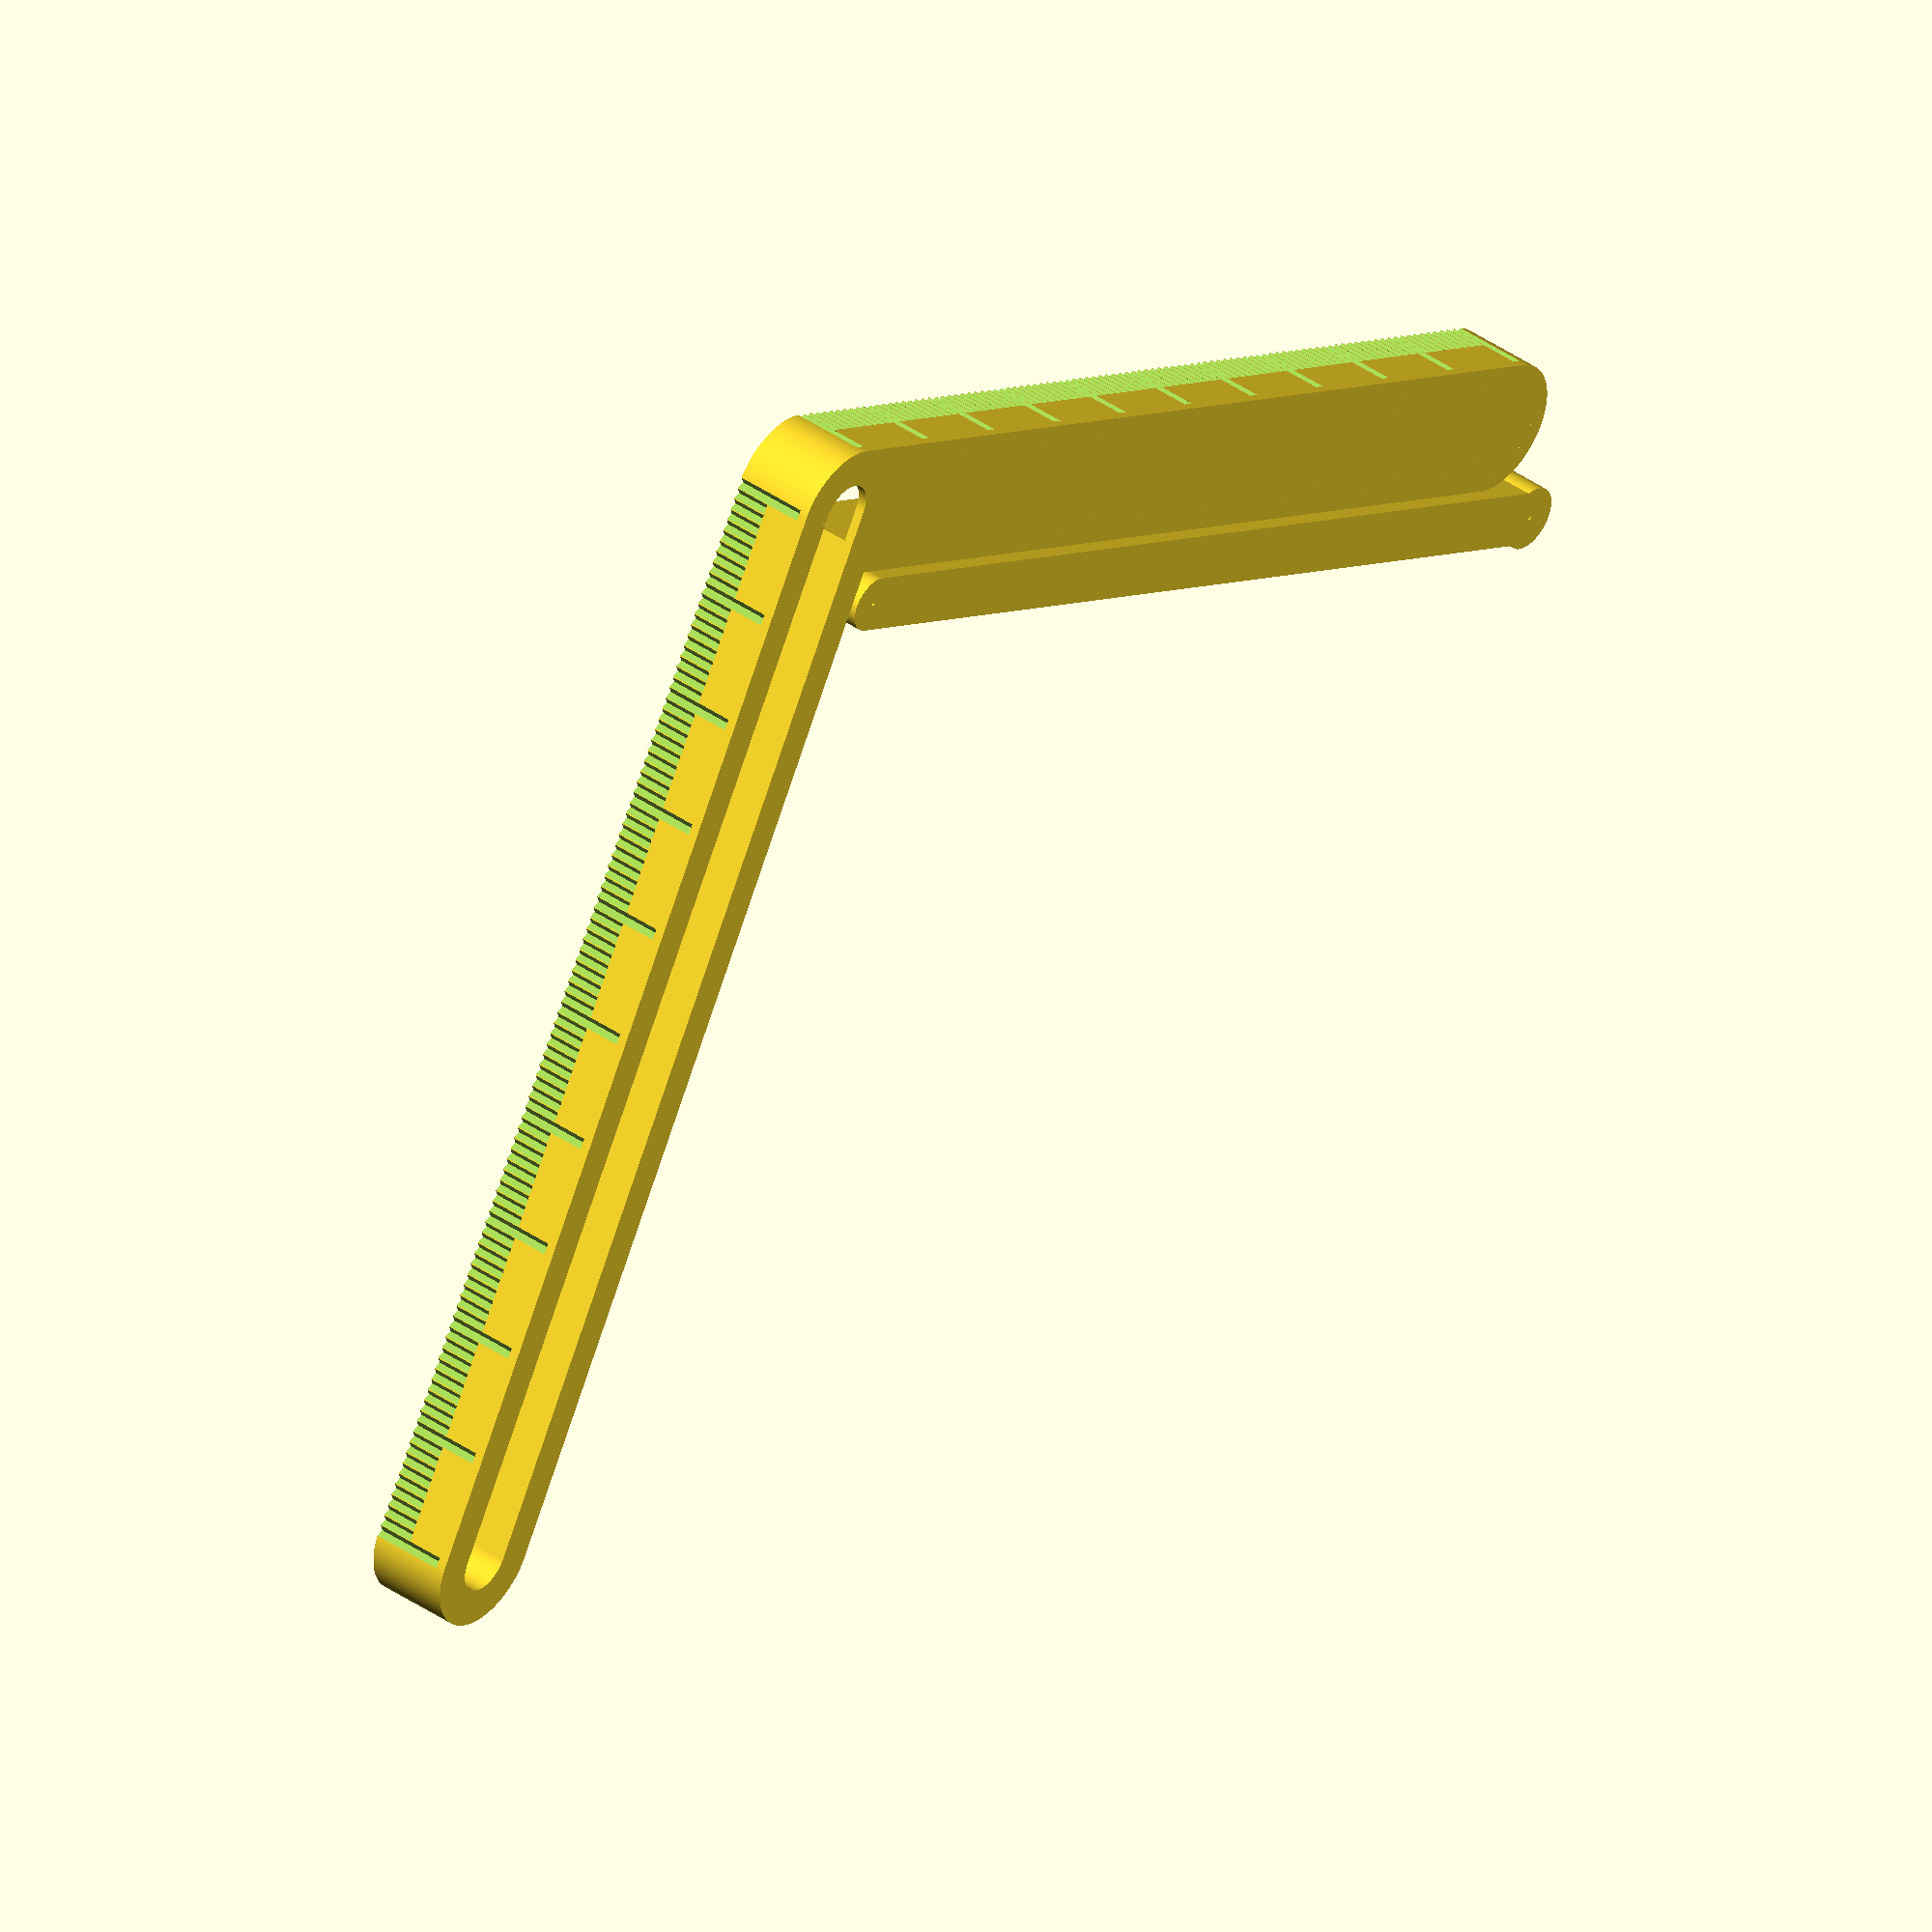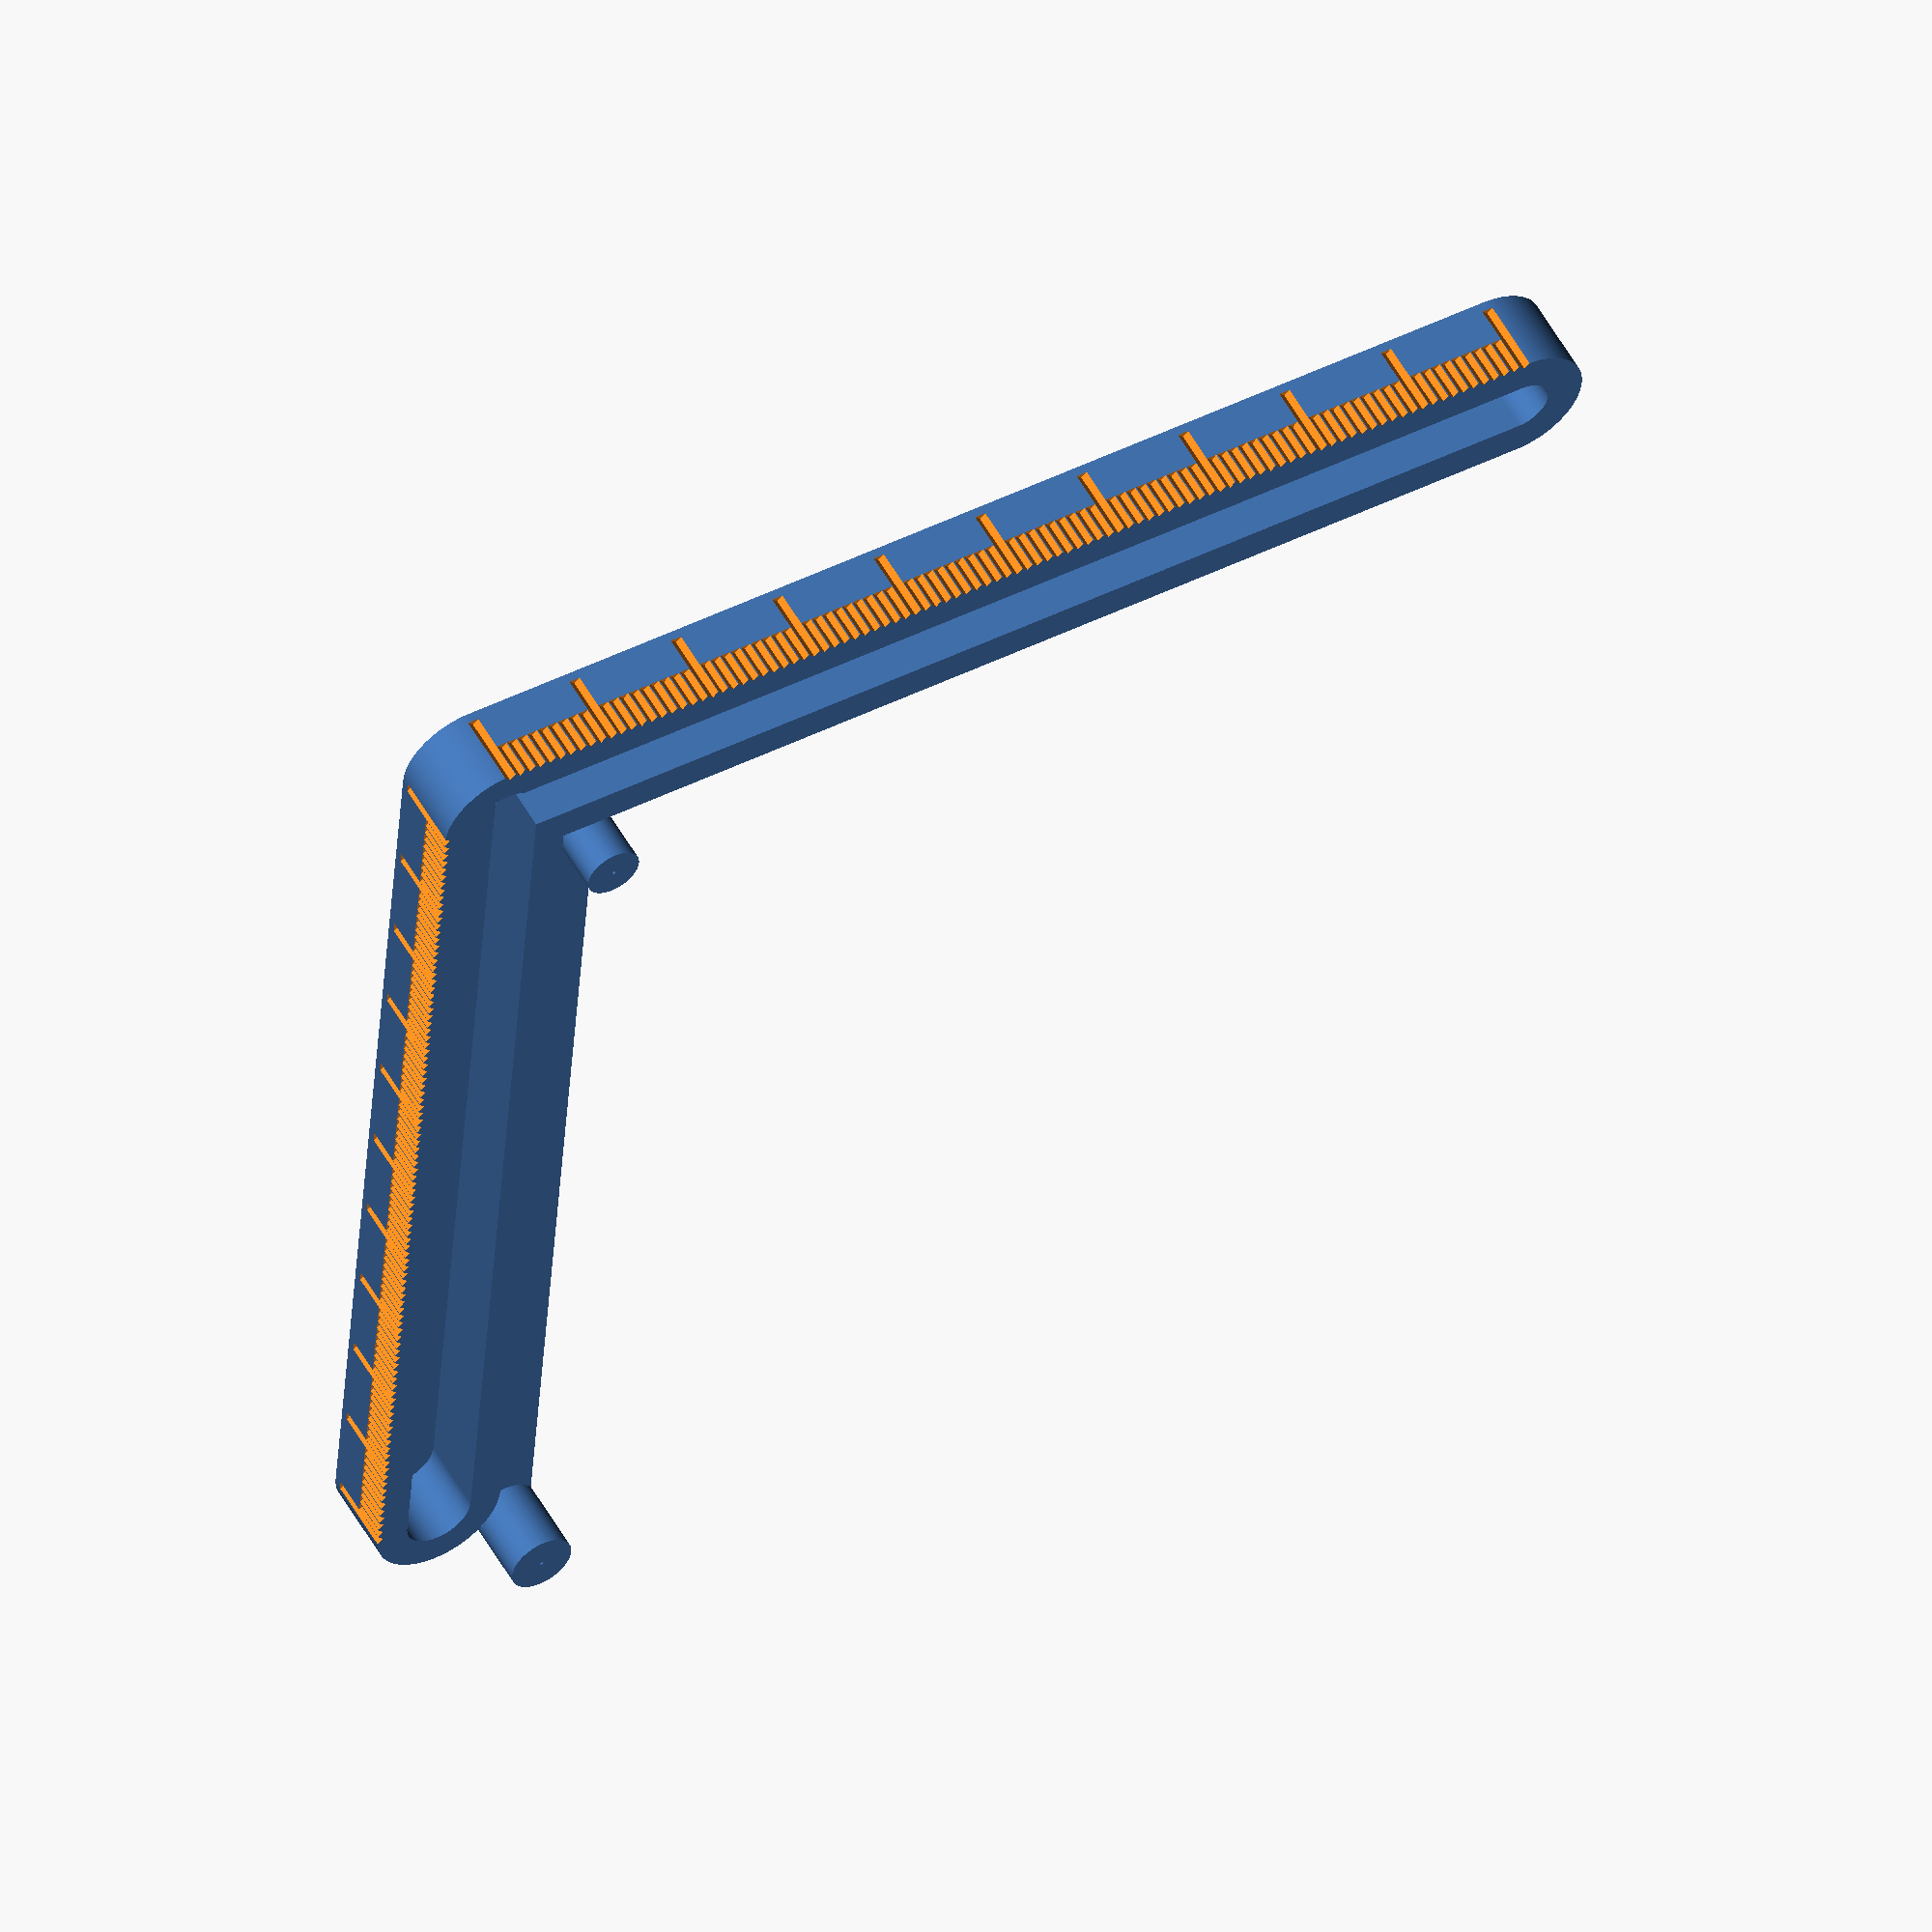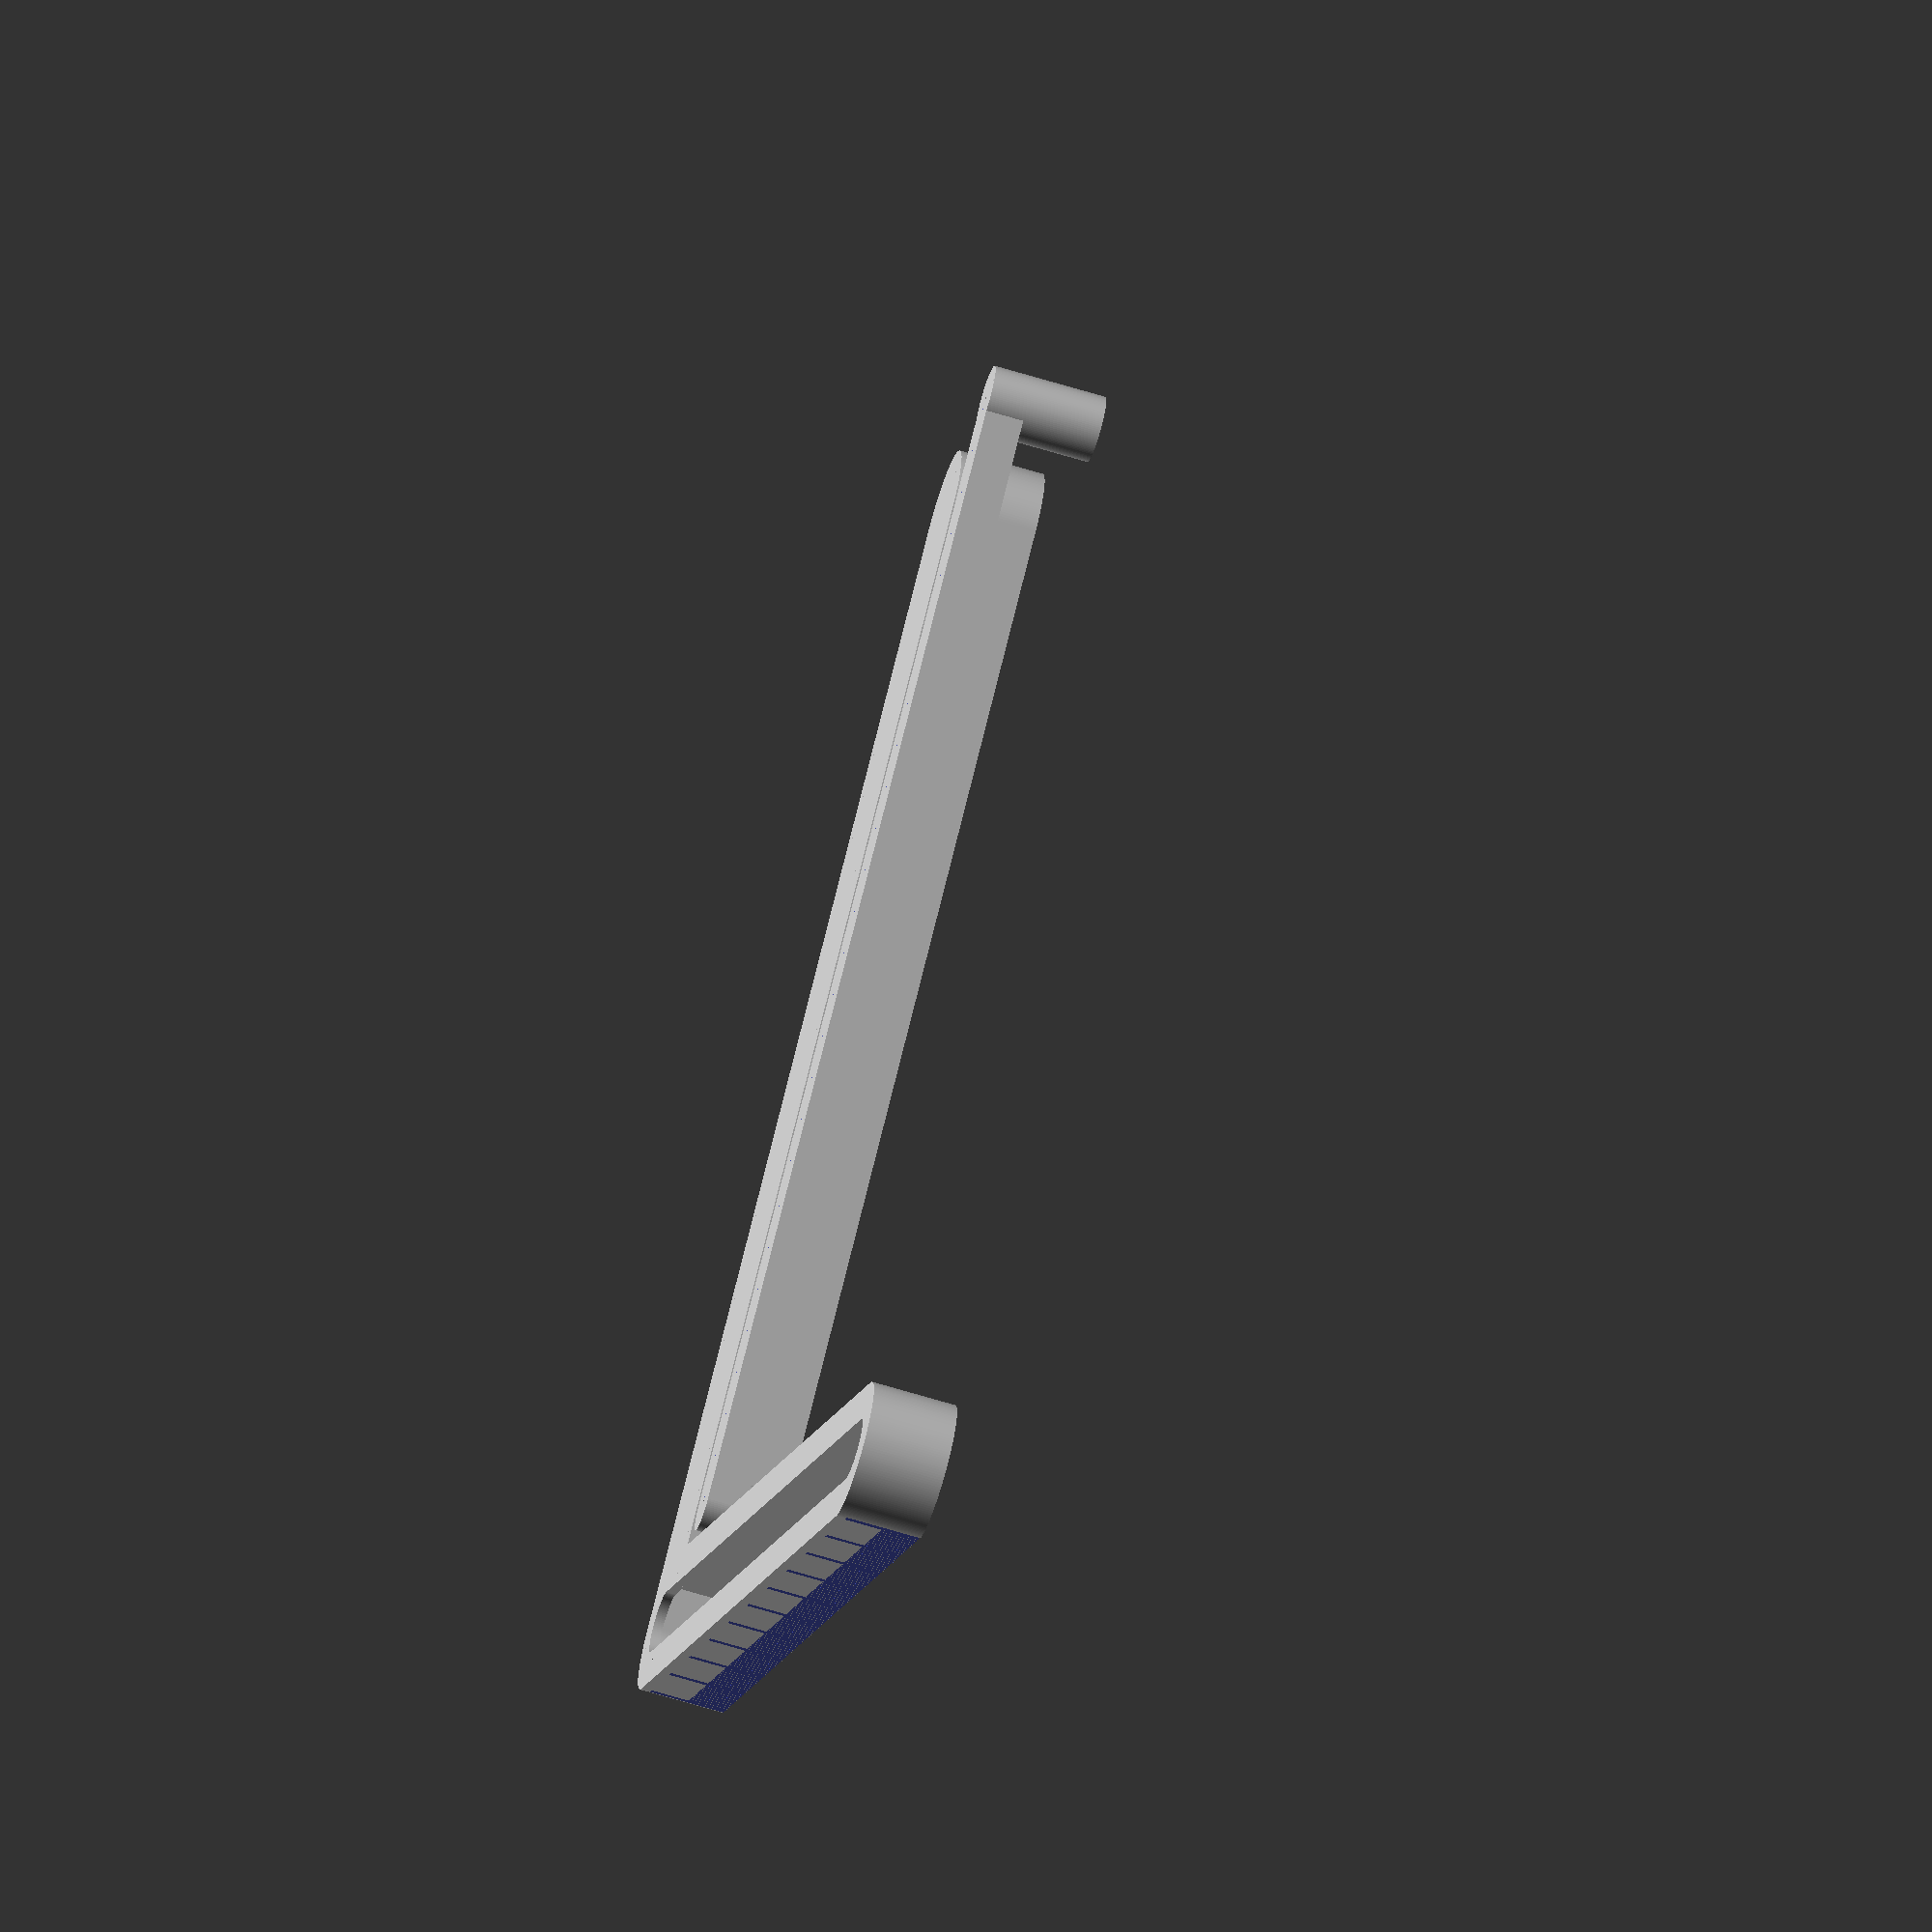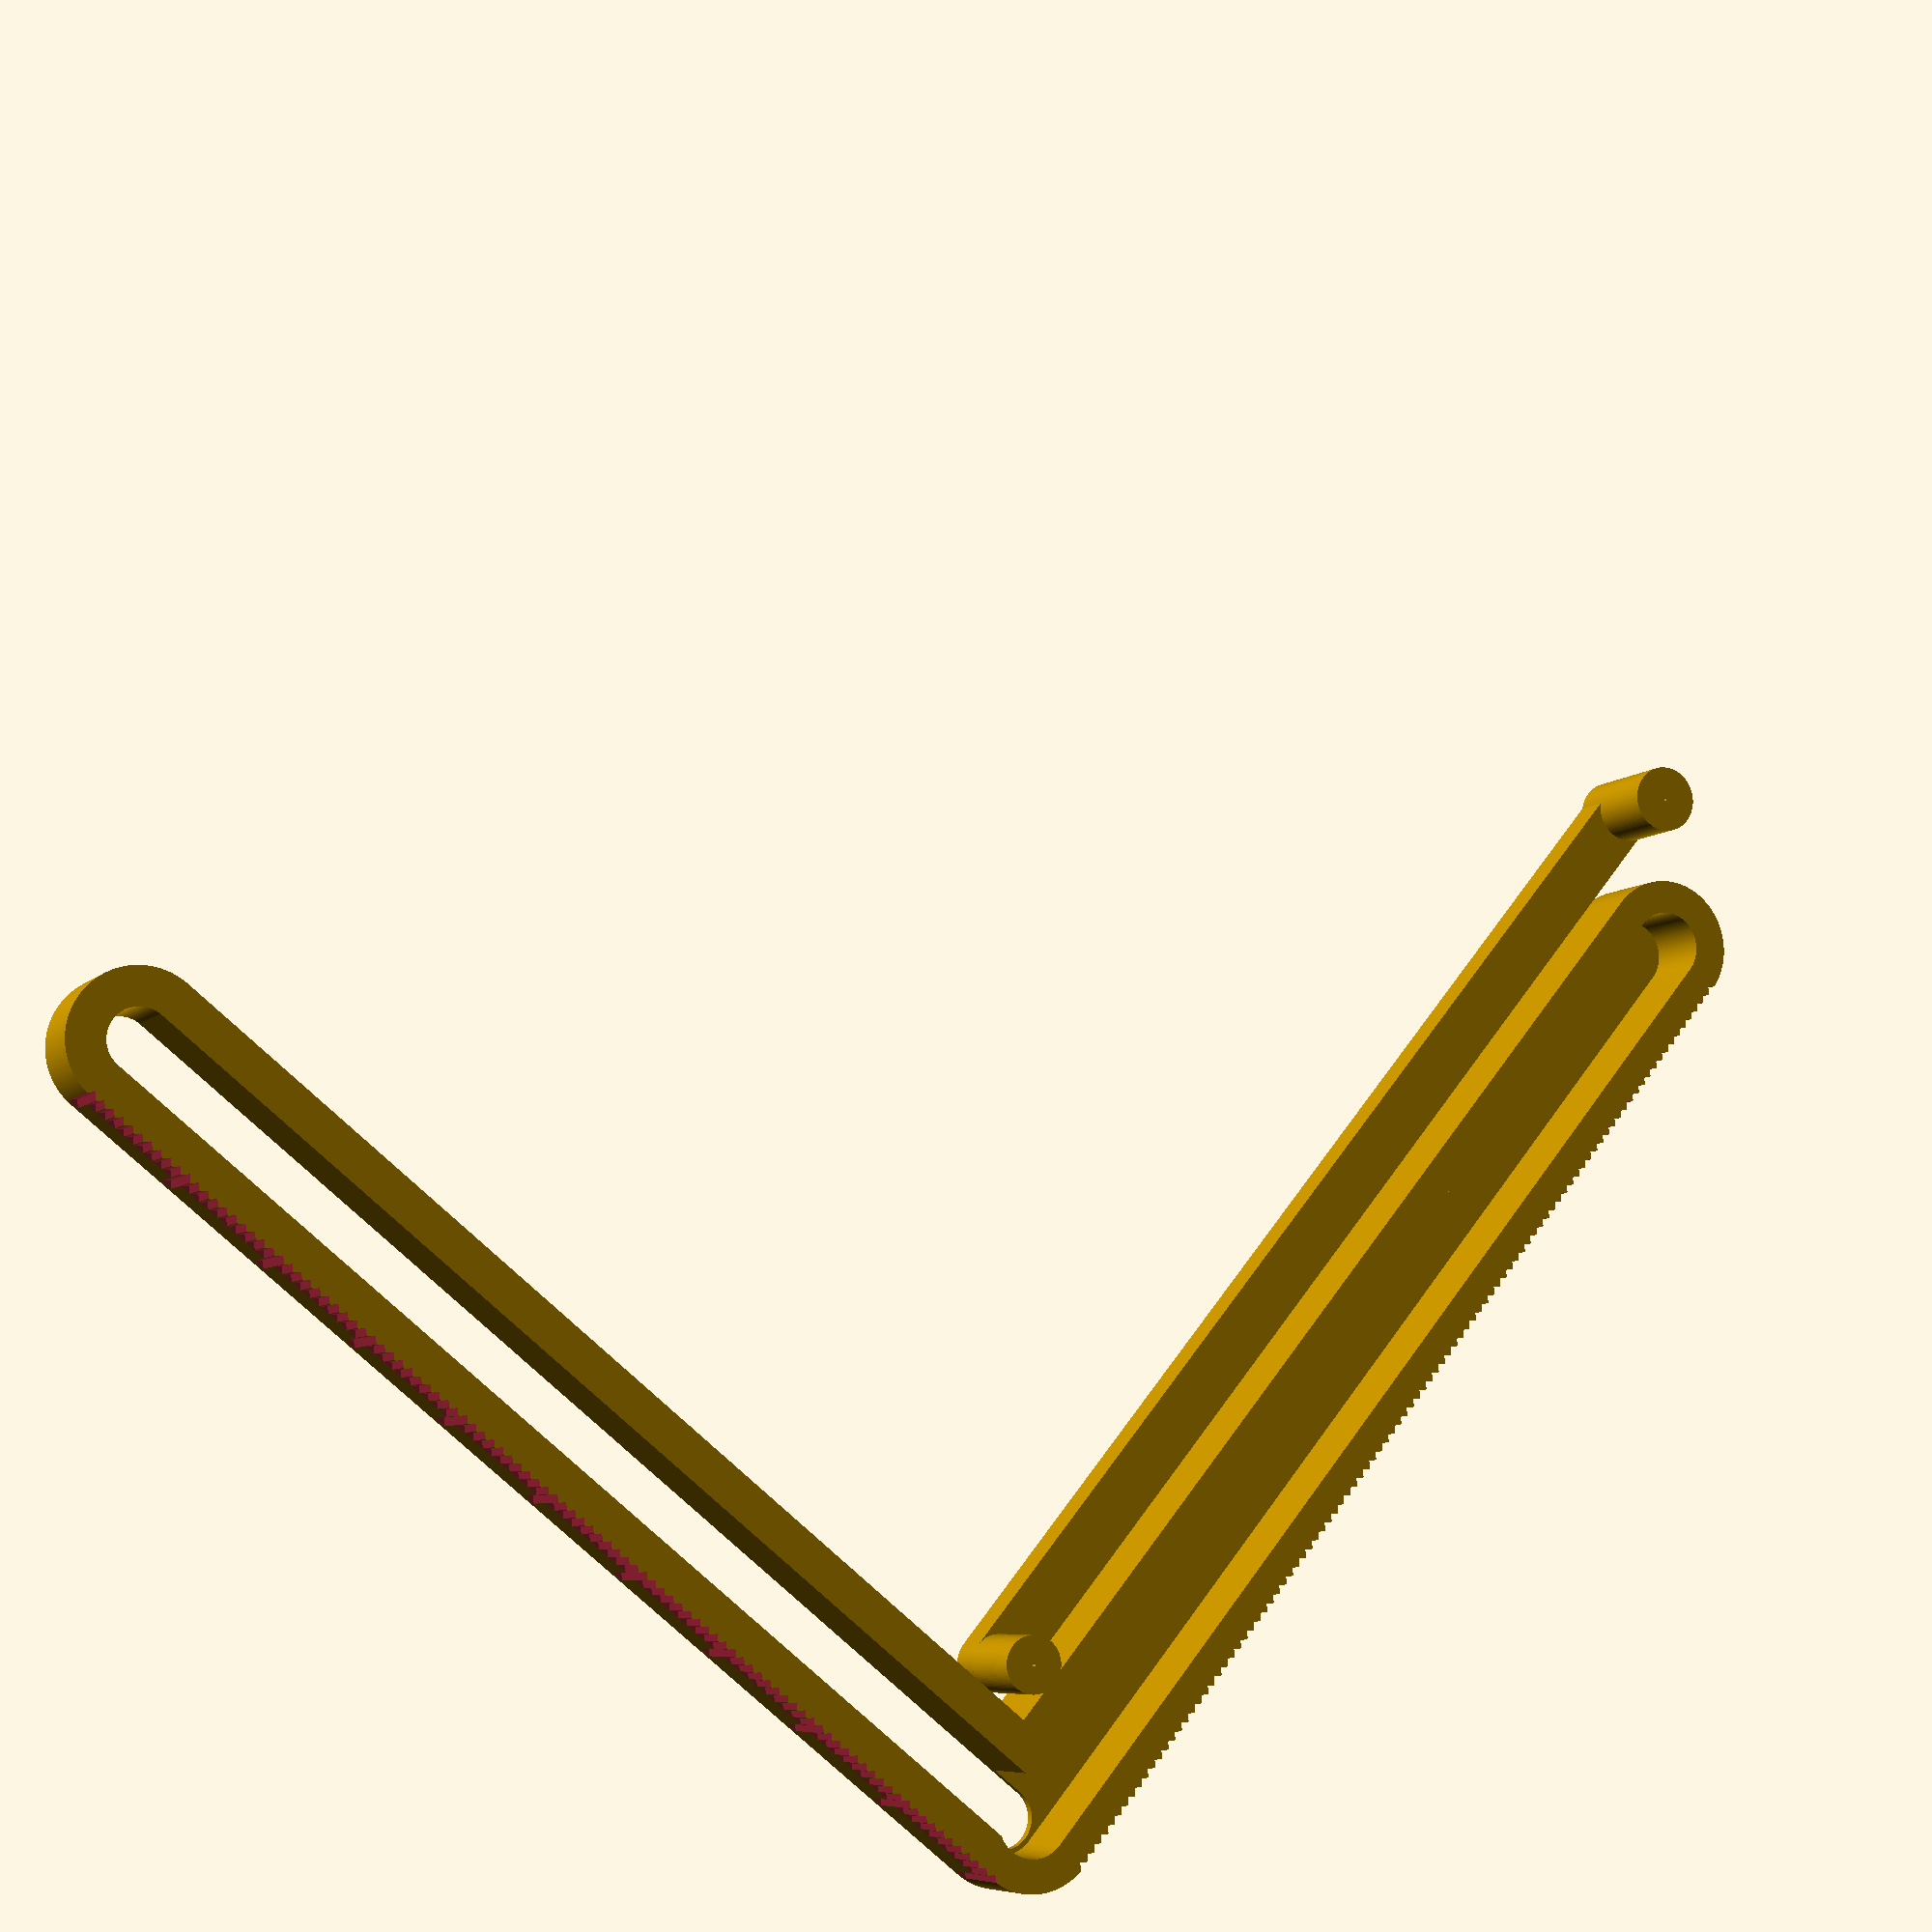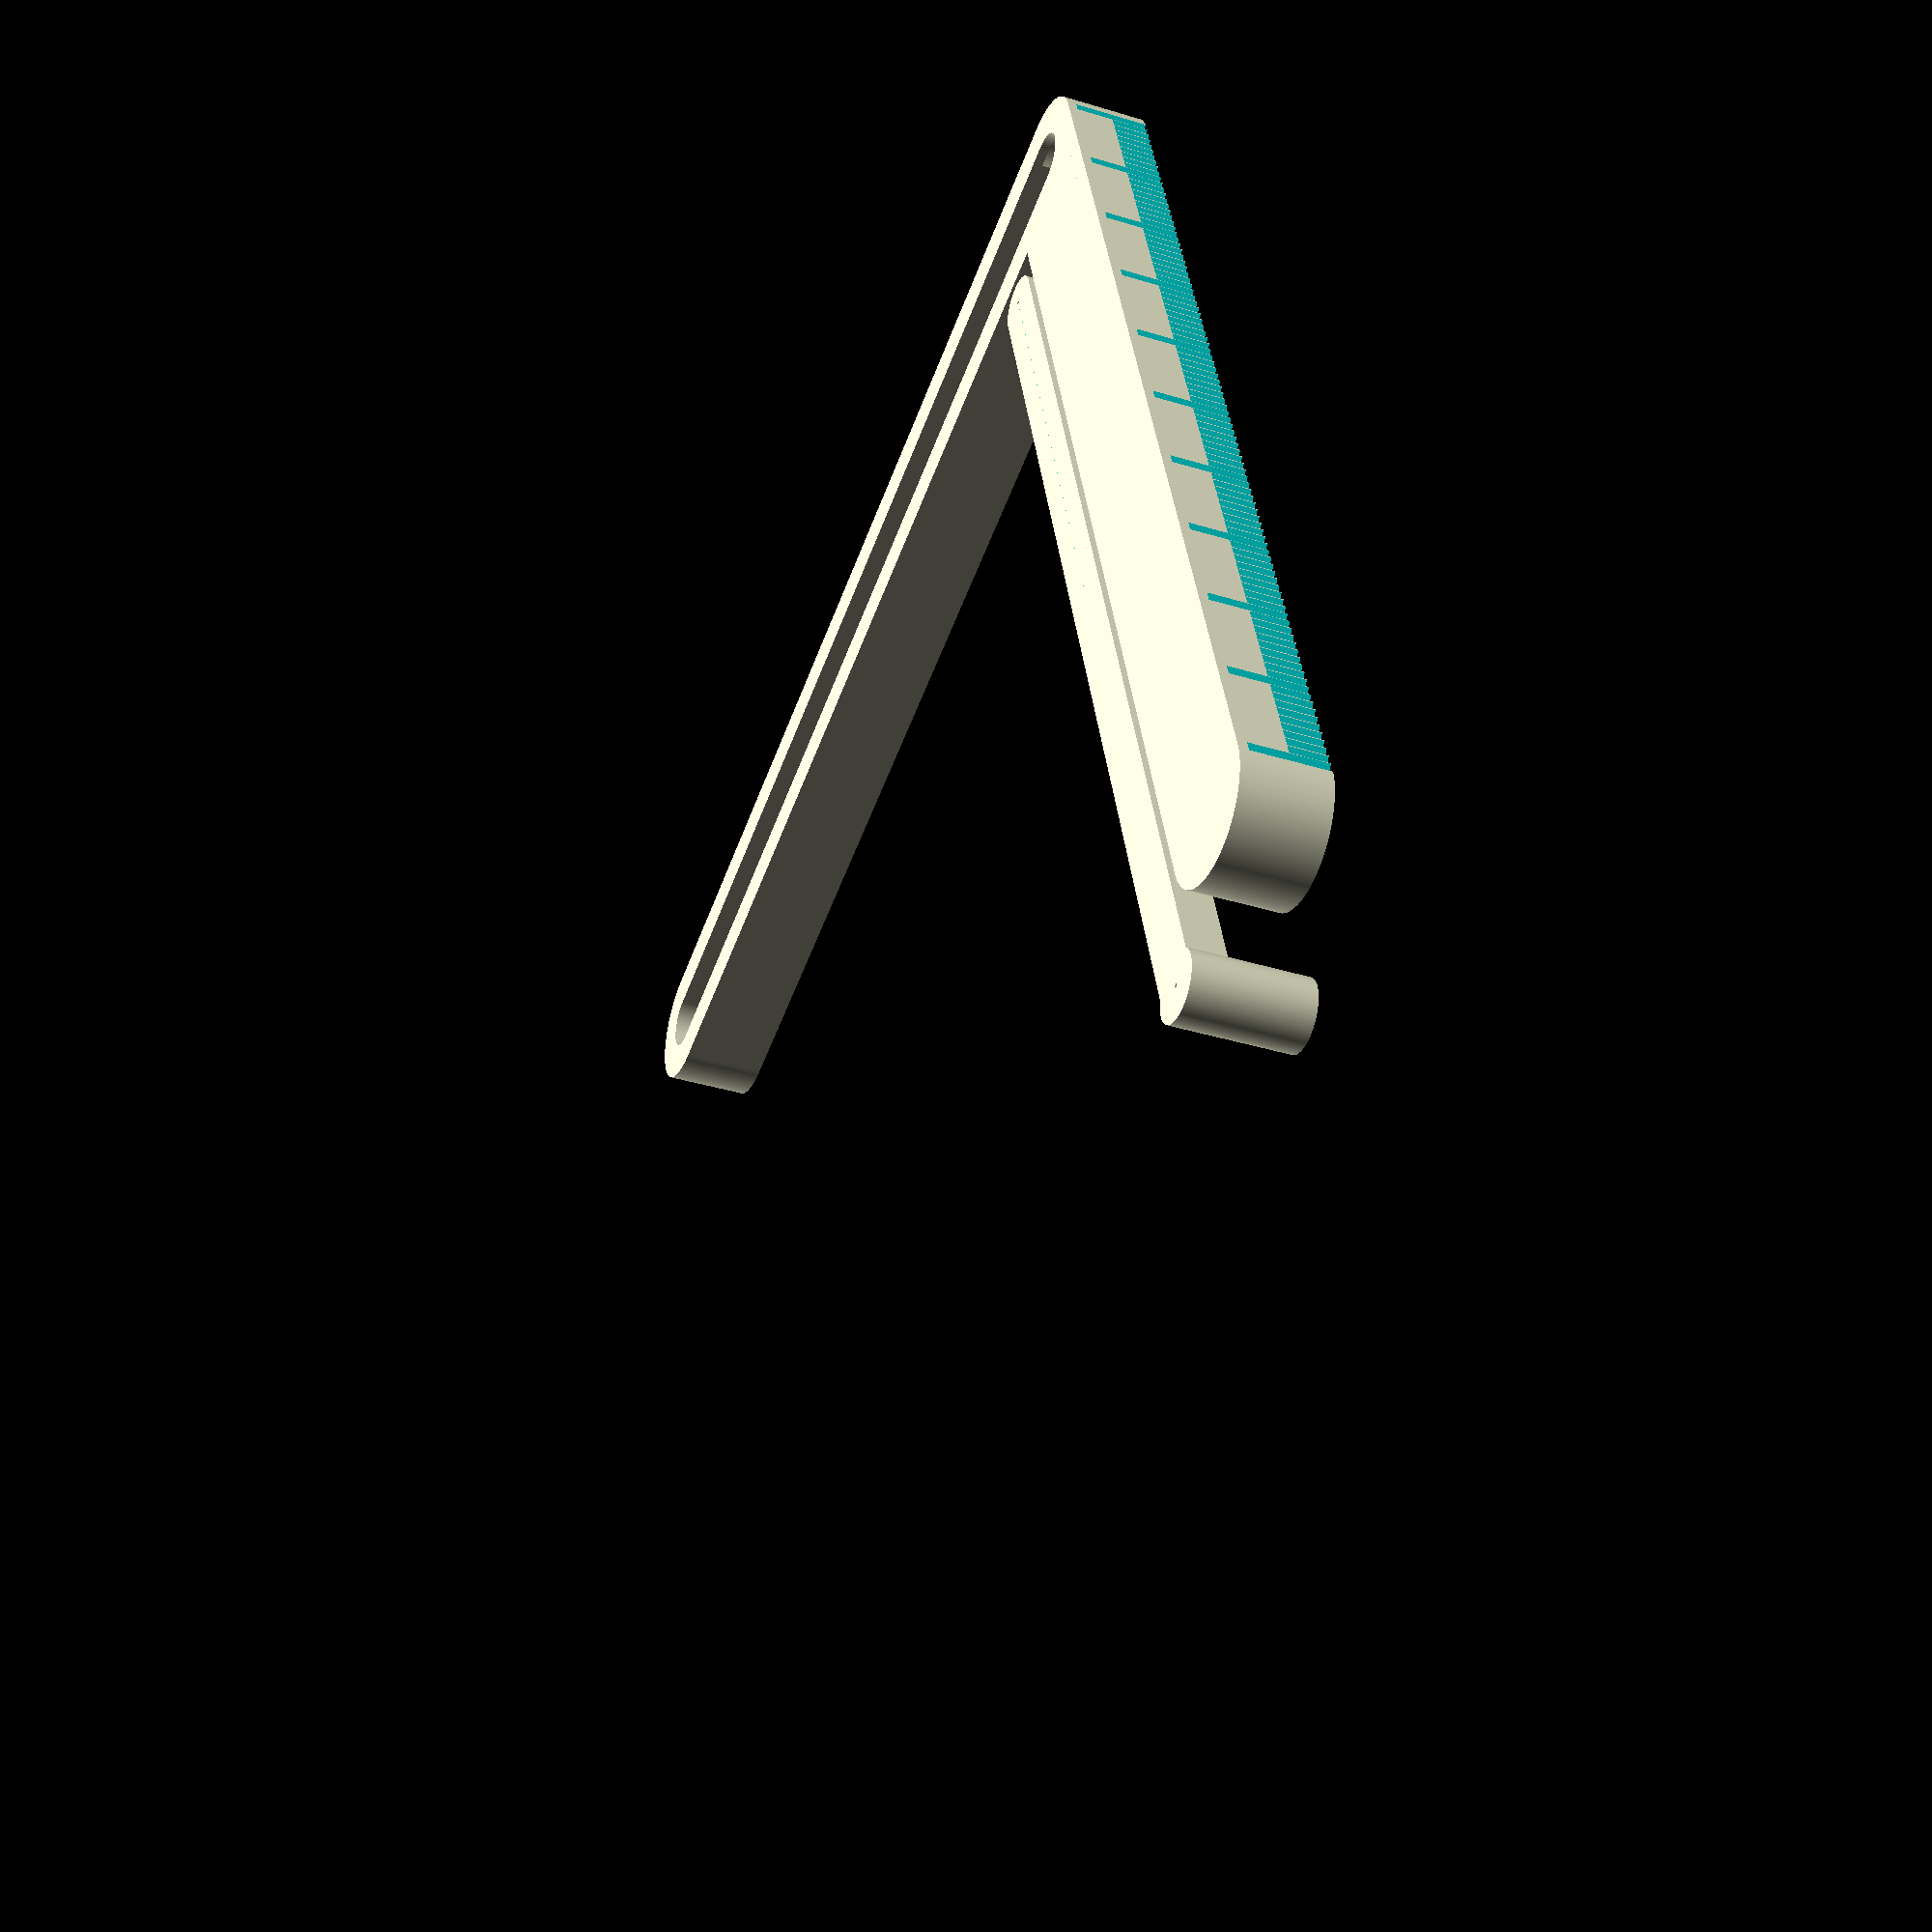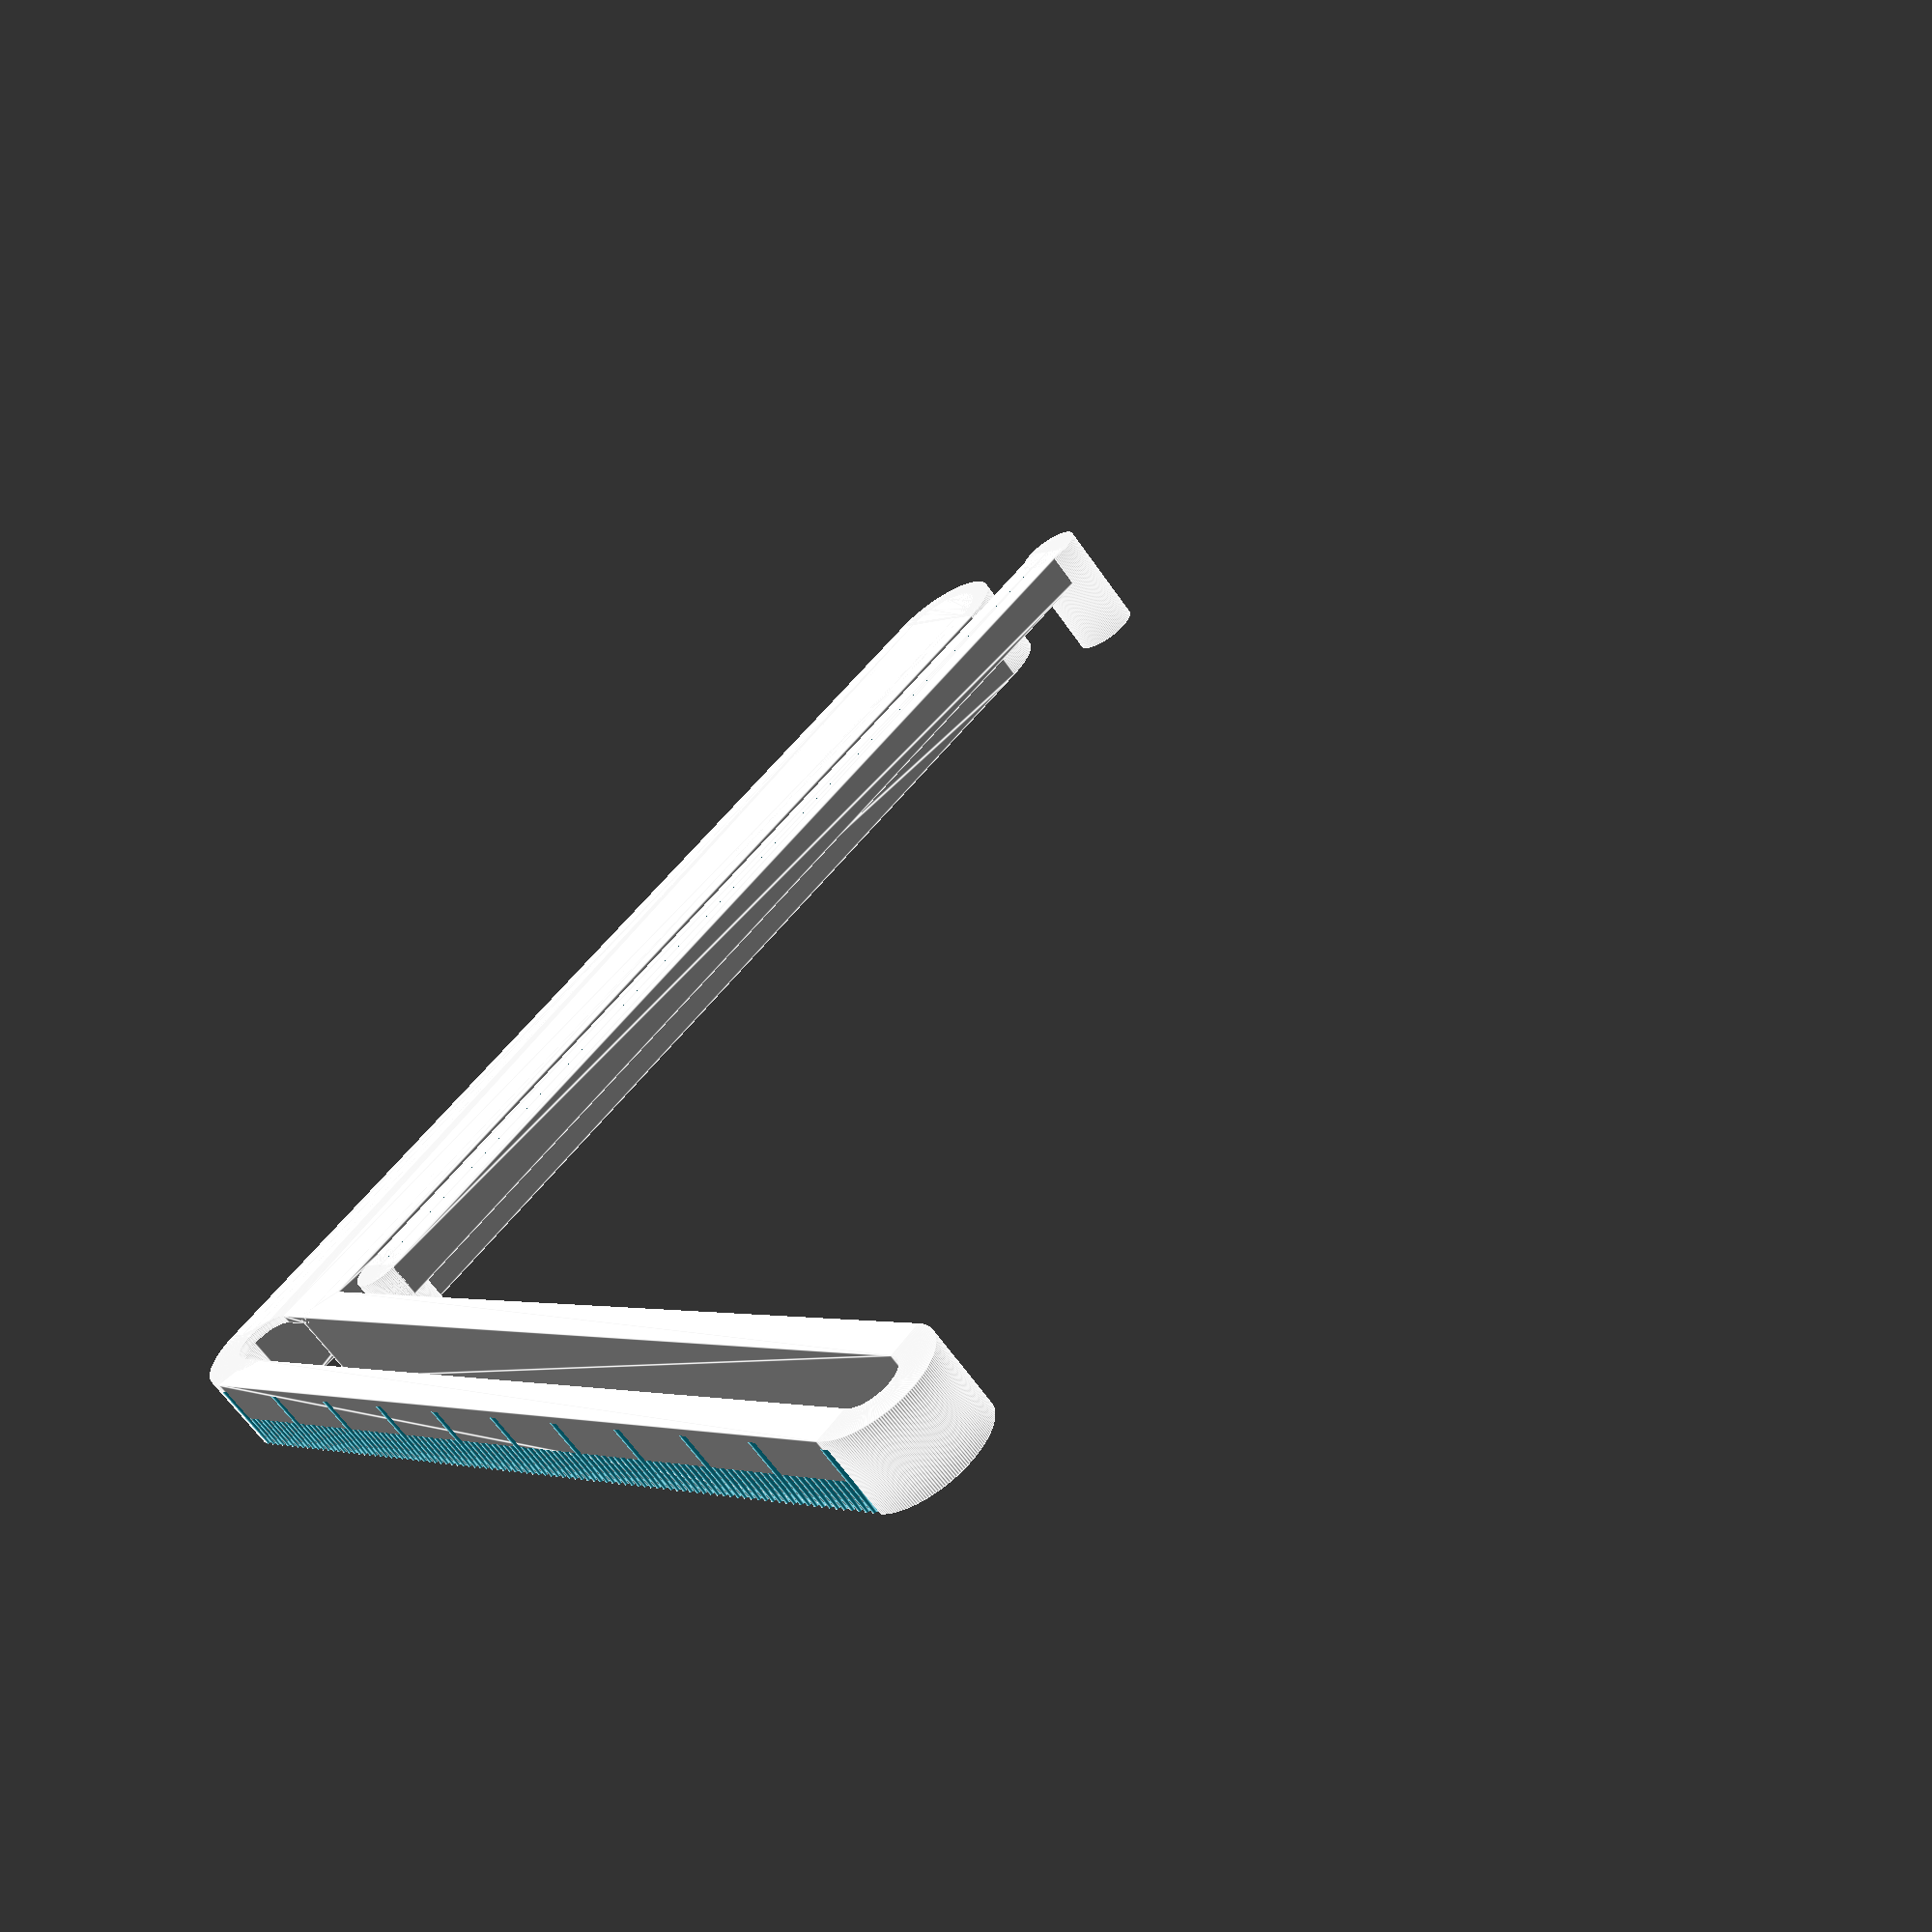
<openscad>
//Program hypotenuse.scad
// (c) Rich Cameron 2020, licensed CC-BY 
// All dimensions mm 

// Length of the hypotenuse (and gauges on side)
hypotenuse = 120;
// Peg height in Z - one bigger than other
peg = 6;

wall = 4;
// Height of the frame in Z dimension 
height = 8;
// Height of the slider in Z dimension (not including pegs)
hypotenuse_height = 4;

//Clearance of pegs
clearance = .25;
// Next function is for future capability- ignore for now
anglegauge = 40;

$fs = .2;
$fa = 2;

translate([-1 - peg - clearance - wall, 1 + peg + clearance + wall, 0]) hypotenuse(0);
//Following line is for possible future capability
//translate([2 * (-1 - peg) - clearance - wall, 1 + peg + 2 * (clearance + wall), 0]) hypotenuse();
frame();

//%mirror([1, 0, 0]) translate([1, 1, 0] * -(peg/2 + clearance + wall)) square([140, 150]);

module hypotenuse(anglegauge = anglegauge) difference() {
	union() {
		linear_extrude(height + hypotenuse_height + 1, convexity = 5) difference() {
			circle(peg/2);
			circle(.2);
		}
		linear_extrude(height + hypotenuse_height, convexity = 5) translate([0, hypotenuse, 0]) difference() {
			circle(peg/2 + .5);
			circle(.2);
		}
		linear_extrude(hypotenuse_height, convexity = 5) difference() {
			hull() for(i = [0, 1]) translate([0, i * hypotenuse, 0]) circle(peg/2);
			for(i = [0, 1]) translate([0, i * hypotenuse, 0]) circle(.2);
		}
		if(anglegauge) linear_extrude(hypotenuse_height, convexity = 5) mirror([1, 0, 0]) difference() {
			union() for(i = [0]) translate([0, i * hypotenuse, 0]) intersection() {
				difference() {
					circle(anglegauge / 100 + sqrt(pow(anglegauge, 2) + pow(peg / 2 + clearance + wall, 2)));
					circle(anglegauge / 100 + sqrt(pow(anglegauge, 2) + pow(peg / 2 + clearance + wall, 2)) - wall);
				}
				translate([0, -(clearance + wall), 0]) {
					translate([0, -peg/2, 0]) square(hypotenuse);
					hull() for(i = [0, 1]) translate([0, i * hypotenuse, 0]) circle(peg/2);
				}
			}
			for(i = [0, 1]) translate([0, i * hypotenuse, 0]) circle(.2);
			for(a = [0:10:90]) rotate(a) translate([anglegauge, -(peg / 2 + clearance + wall), 0]) rotate(-45) square(10);
		}
	}
	if(anglegauge) translate([0, 0, hypotenuse_height]) linear_extrude(hypotenuse_height, center= true, convexity = 5) mirror([1, 0, 0]) intersection() {
		translate([peg / 2, -peg/2 - clearance - wall - 1, 0]) square(hypotenuse);
		for(a = [0:1:90]) rotate(a) translate([anglegauge, -(peg / 2 + clearance + wall), 0]) rotate(-45) offset(-.01) square(10);
	}
	translate([0, hypotenuse / 2, 0]) cube([.01, hypotenuse, 1], center = true);
}
	
module frame() {
	difference() {
		linear_extrude(height + 1, convexity = 5) difference() {
			union() for(a = [0, 1]) mirror([a, a, 0]) hull() for(i = [0, 1]) translate([0, i * hypotenuse, 0]) circle(peg/2 + clearance + wall);
			for(a = [0, 1]) mirror([a, a, 0]) hull() for(i = [0, 1]) translate([0, i * hypotenuse, 0]) circle(peg/2 + clearance + .5 * (1 - a));
		}
		translate([0, 0, height + 1]) for(a = [0, 1]) mirror([a, a, 0]) {
			linear_extrude(height * 2, center = true, convexity = 5) for(i = [0:10:100]) translate([i * -hypotenuse / 100, -peg/2 - clearance - wall, 0]) rotate(45) square(hypotenuse / 100 / sqrt(2), center = true);
			linear_extrude(height, center = true, convexity = 5) for(i = [0:100]) translate([i * -hypotenuse / 100, -peg/2 - clearance - wall, 0]) rotate(45) square(hypotenuse / 100 / sqrt(2) * .9, center = true);
		}
		*for(a = [0, 1]) mirror([a, a, 0]) {
			for(i = [0:10]) translate([i * -hypotenuse / 10, -peg/2 - clearance - wall, height + 1]) cube([.1, 1, height * 2], center = true);
			for(i = [0:100]) translate([i * -hypotenuse / 100, -peg/2 - clearance - wall, height + 1]) cube([.1, 1, height], center = true);
		}
		*for(a = [0, 1]) mirror([a, a, 0]) {
			for(i = [0:9]) translate([sin(i * 10) * -hypotenuse, peg/2 + clearance + wall, height + 1]) cube([.1, 1, height * 2], center = true);
			for(i = [0:50]) translate([sin(i) * -hypotenuse, +peg/2 + clearance + wall, height + 1]) cube([.1, 1, height], center = true);
		}
	}
	
	linear_extrude(1, convexity = 5) difference() {
		hull() for(i = [0, 1]) translate([0, i * hypotenuse, 0]) circle(peg/2 + clearance + wall / 2);
		mirror([1, 1, 0]) hull() for(i = [0, 1]) translate([0, i * hypotenuse, 0]) circle(peg/2 + clearance);
	}
}
</openscad>
<views>
elev=139.1 azim=61.2 roll=49.8 proj=o view=wireframe
elev=125.2 azim=3.8 roll=208.8 proj=o view=wireframe
elev=65.3 azim=304.6 roll=252.8 proj=o view=wireframe
elev=7.2 azim=39.1 roll=337.5 proj=p view=wireframe
elev=37.2 azim=196.7 roll=248.5 proj=p view=solid
elev=244.2 azim=132.9 roll=325.2 proj=p view=edges
</views>
